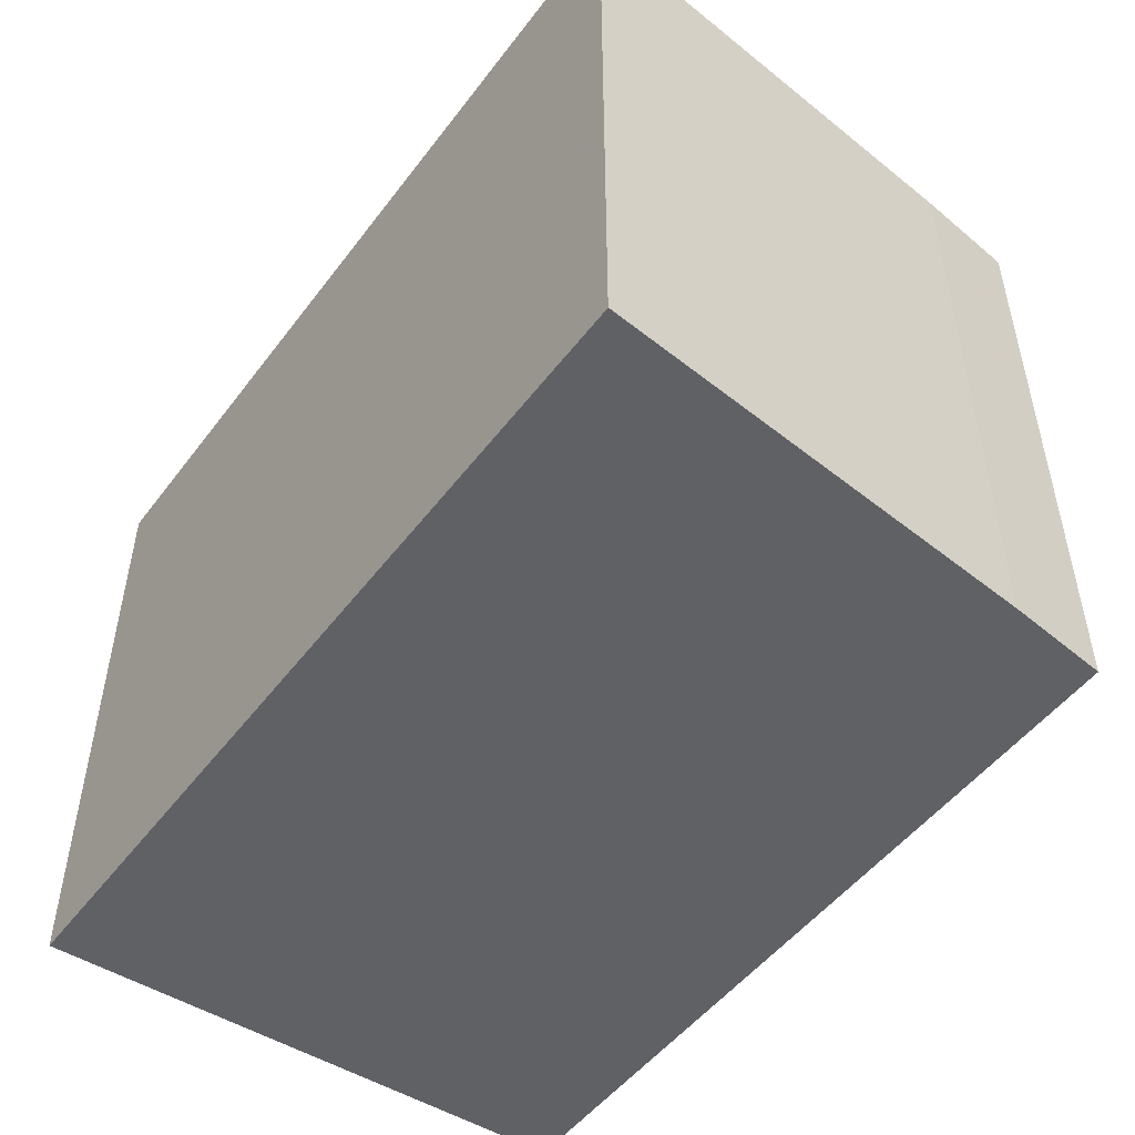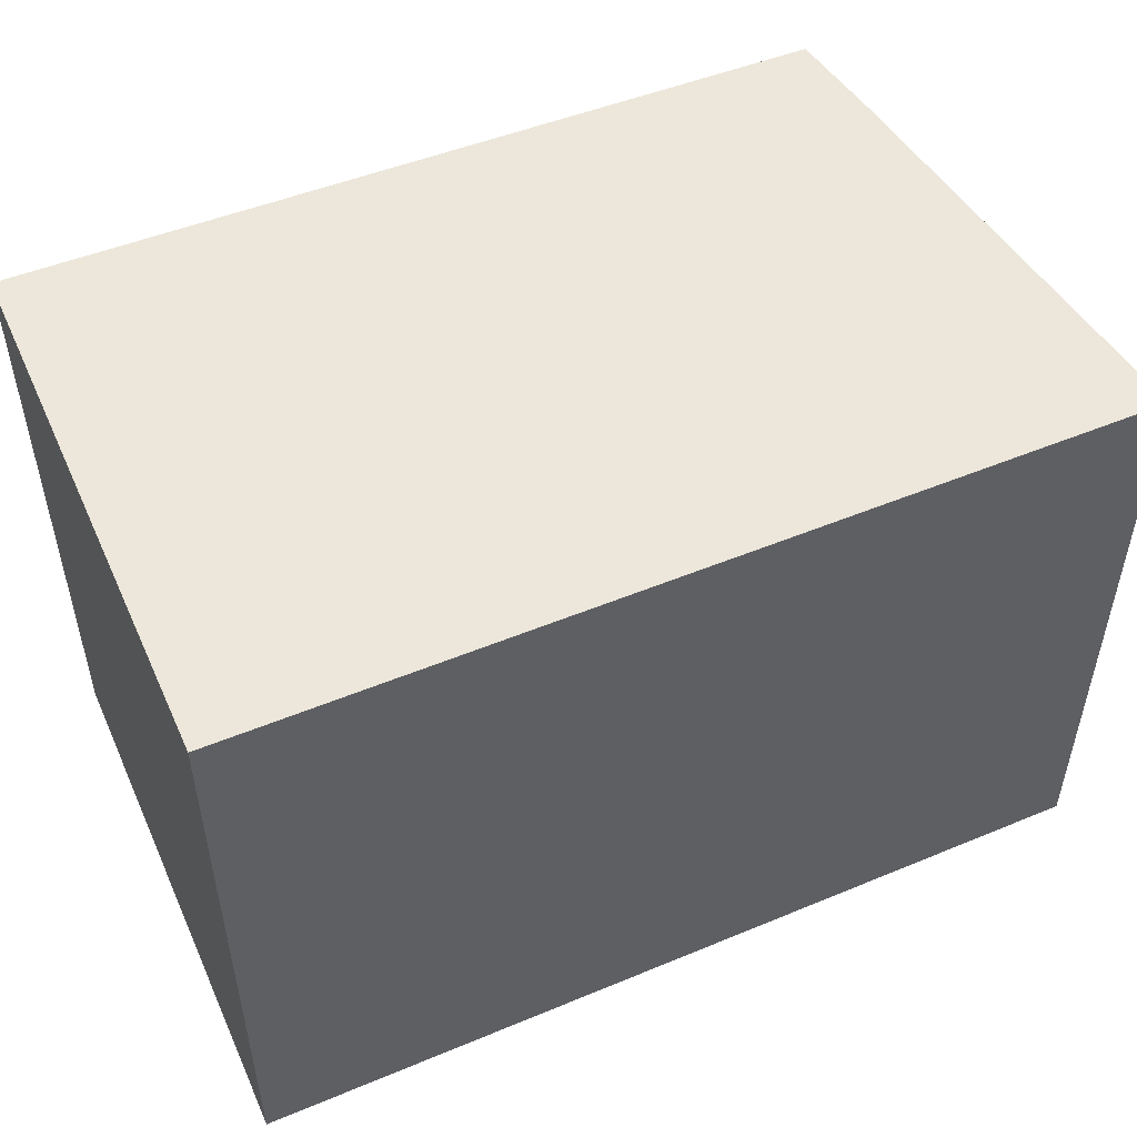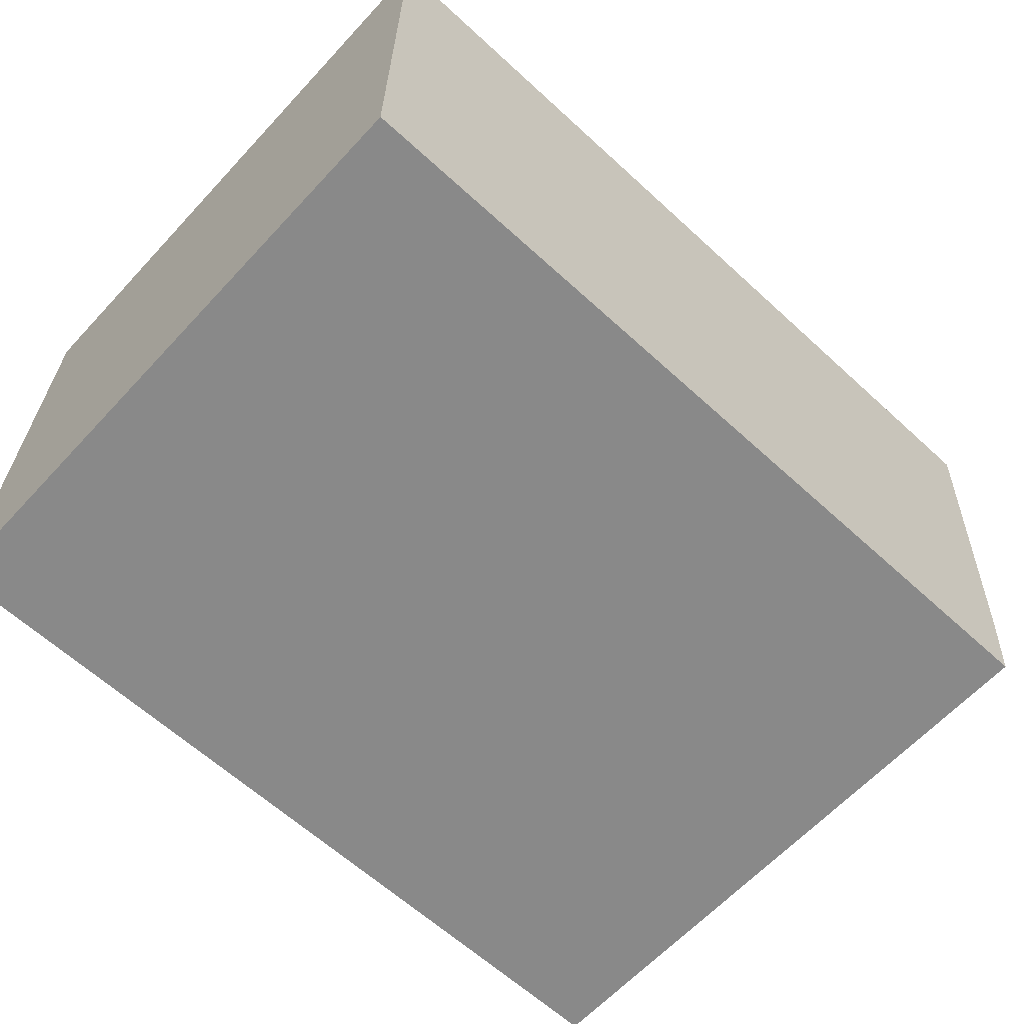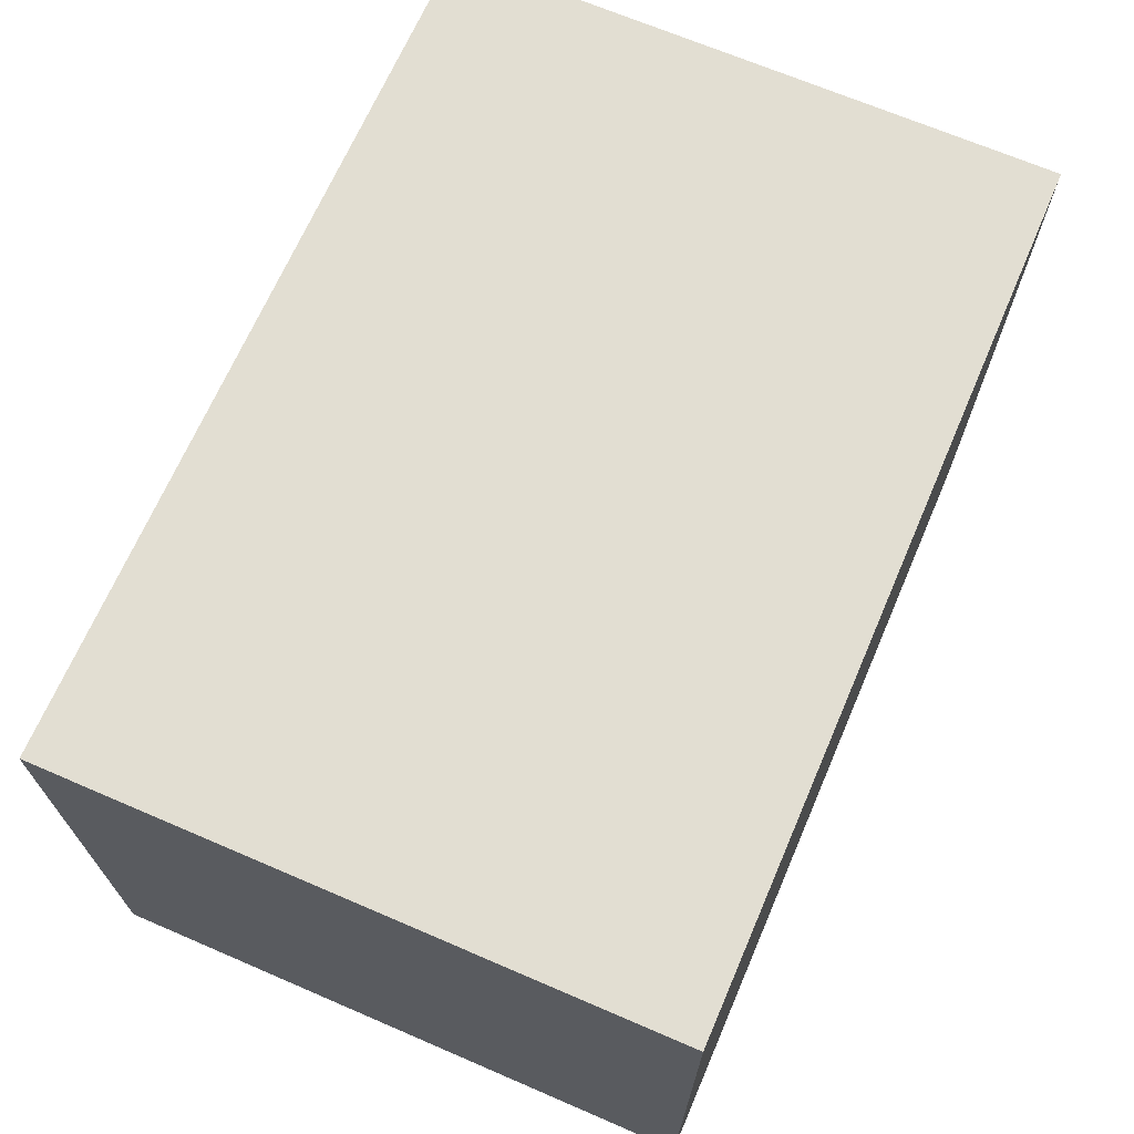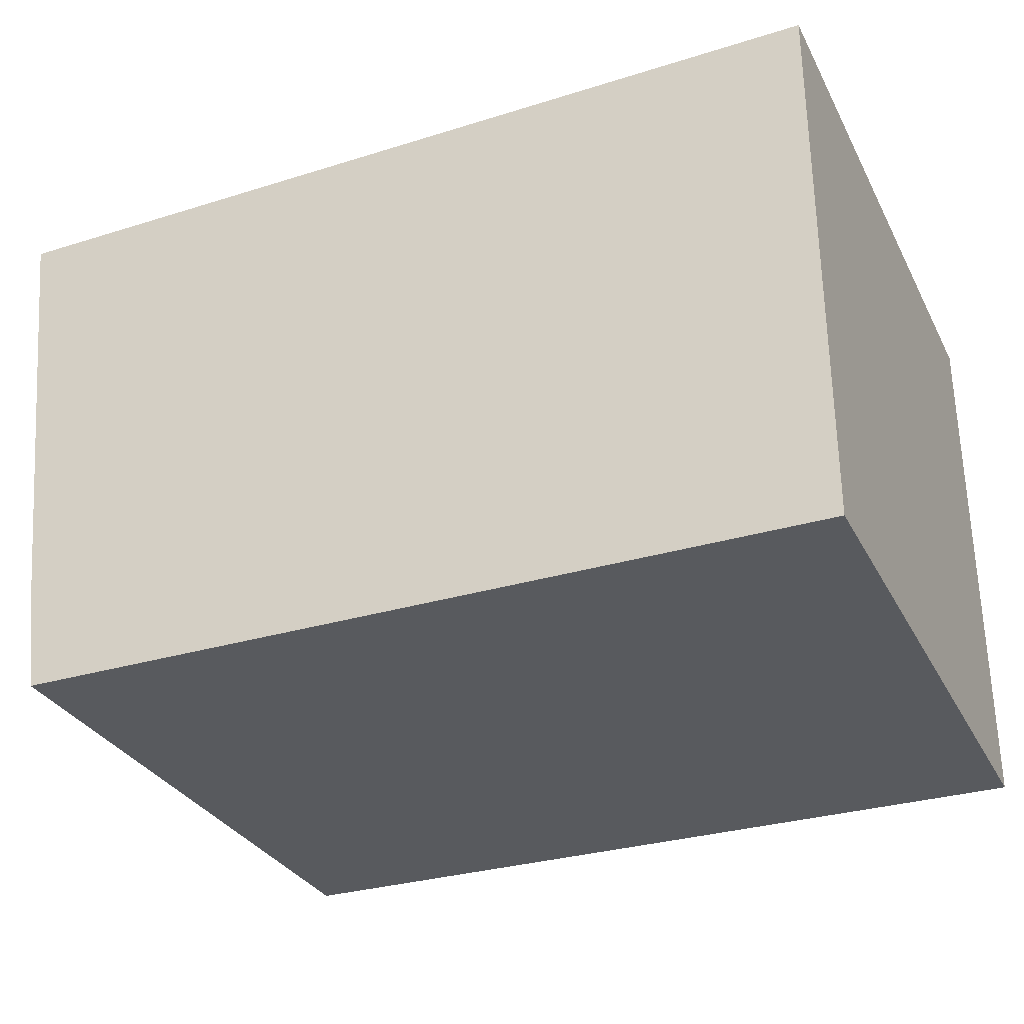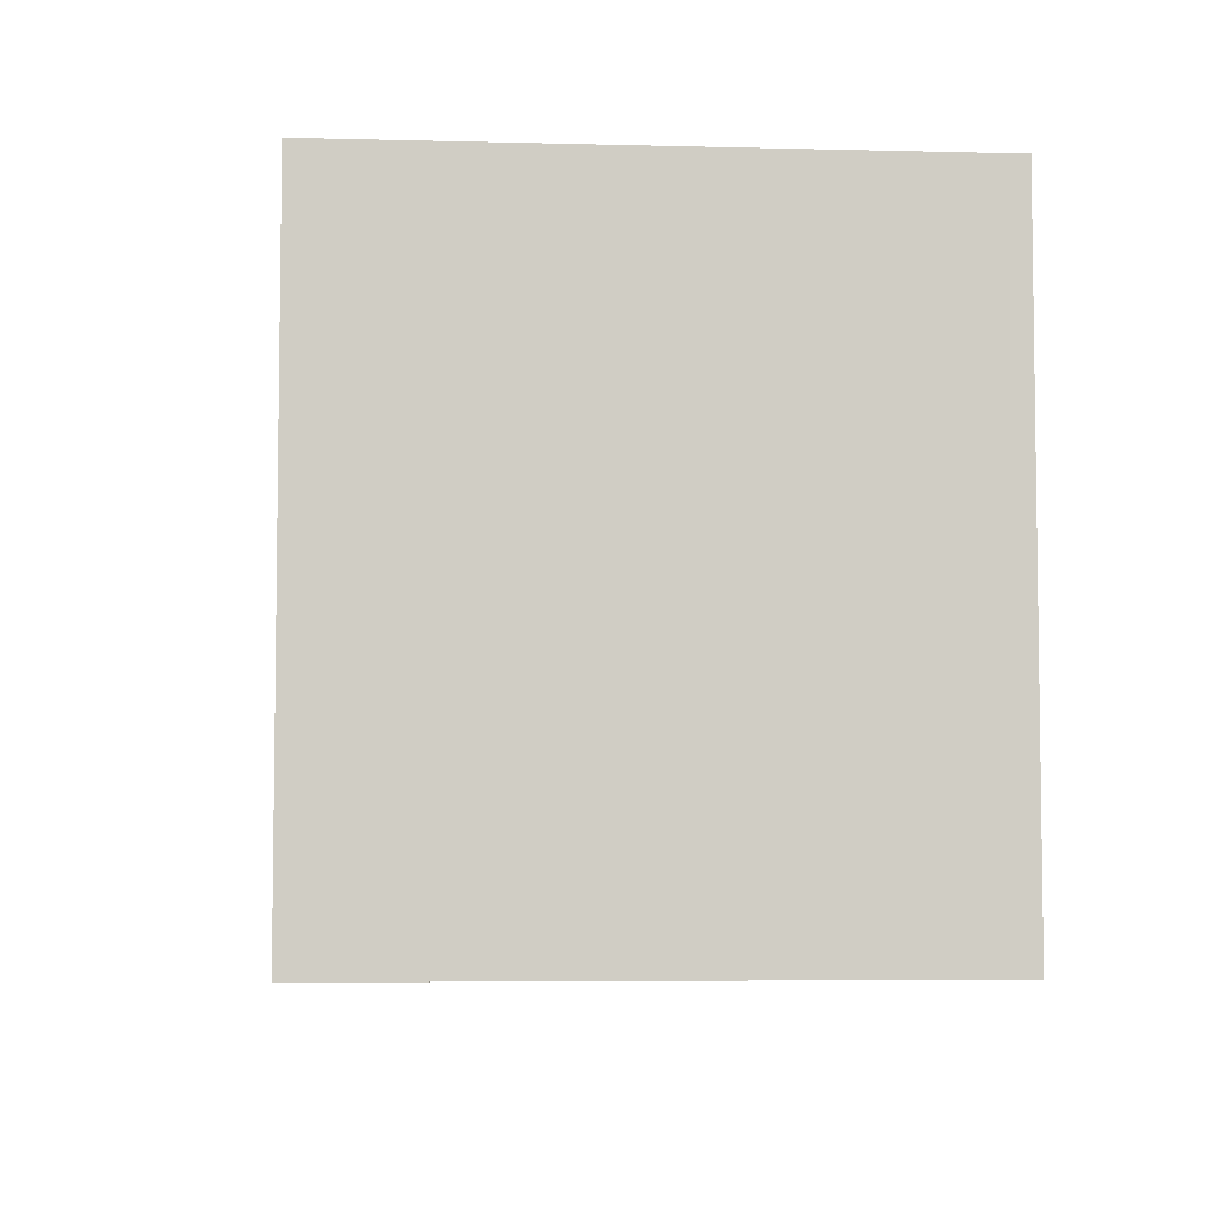
<metadata>
{"format":"obj","ext":"obj","renderer":"f3d","projection":"perspective","resolution":1024,"background":"white","views":[{"elev":-49.3,"azim":-125.1,"up":"+Z"},{"elev":50.5,"azim":156.0,"up":"+Z"},{"elev":-63.2,"azim":137.2,"up":"+Y"},{"elev":68.4,"azim":113.3,"up":"+Y"},{"elev":-31.1,"azim":23.6,"up":"+Y"},{"elev":-5.4,"azim":85.4,"up":"+Z"}]}
</metadata>
<code>
v -0.03531 0.0002576 0.01
v -0.03531 -0.008833 0.01
v -0.03531 -0.008833 0
v -0.04961 0.0001451 0
v -0.04961 0.0001451 0.01
v -0.0486 -0.008787 0.01
v -0.03531 0.0002576 0
v -0.0486 -0.008787 0
v -0.04882 -0.0071 0.01
v -0.04882 -0.0071 0
f 1 2 3
f 5 2 1
f 5 1 4
f 6 2 5
f 7 1 3
f 7 3 4
f 7 4 1
f 8 4 3
f 8 3 2
f 8 2 6
f 9 8 6
f 9 6 5
f 9 5 4
f 10 9 4
f 10 4 8
f 10 8 9

</code>
